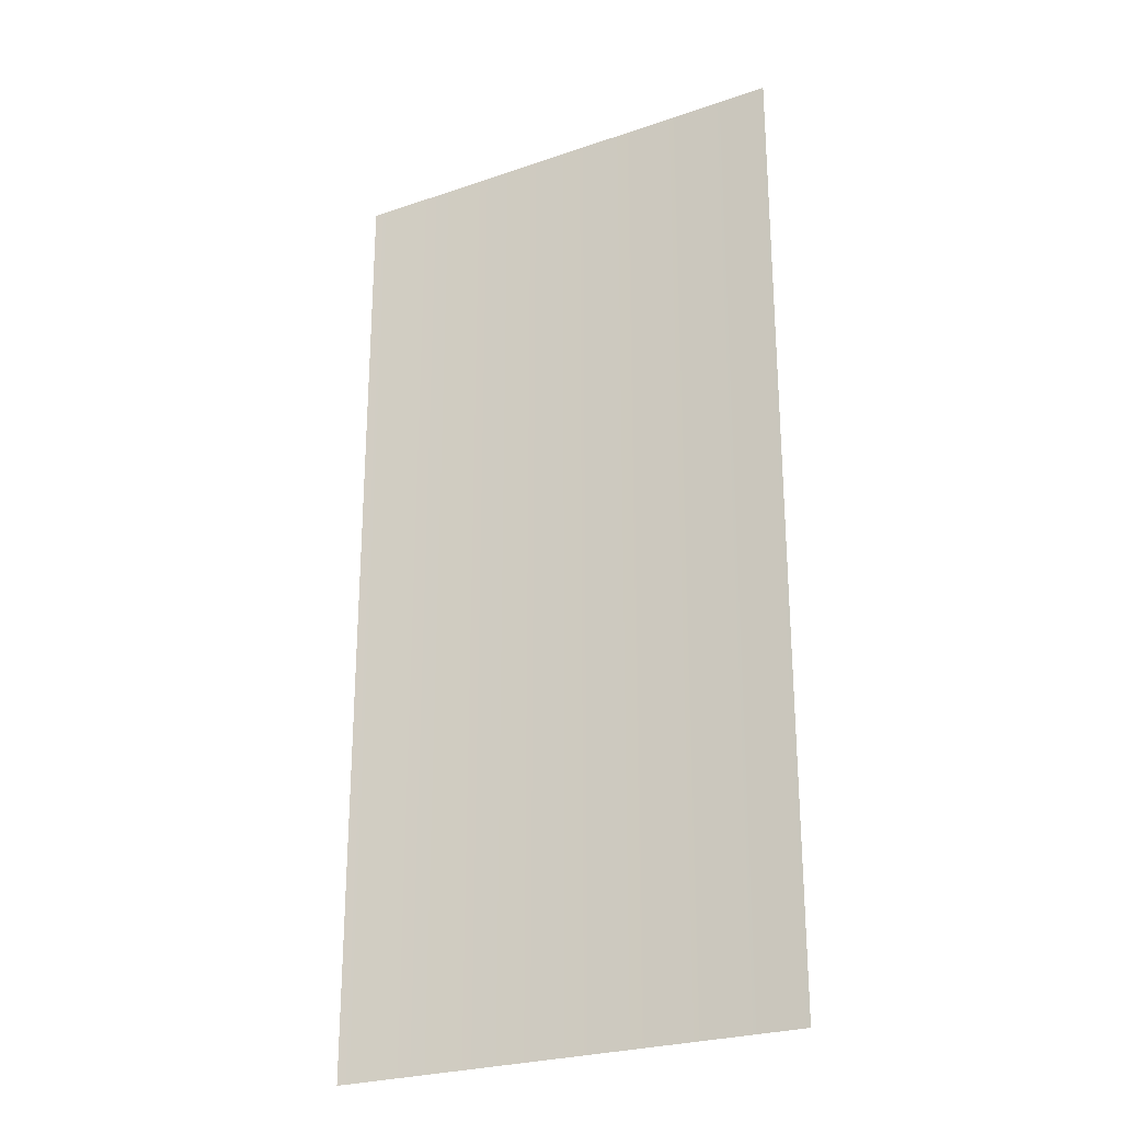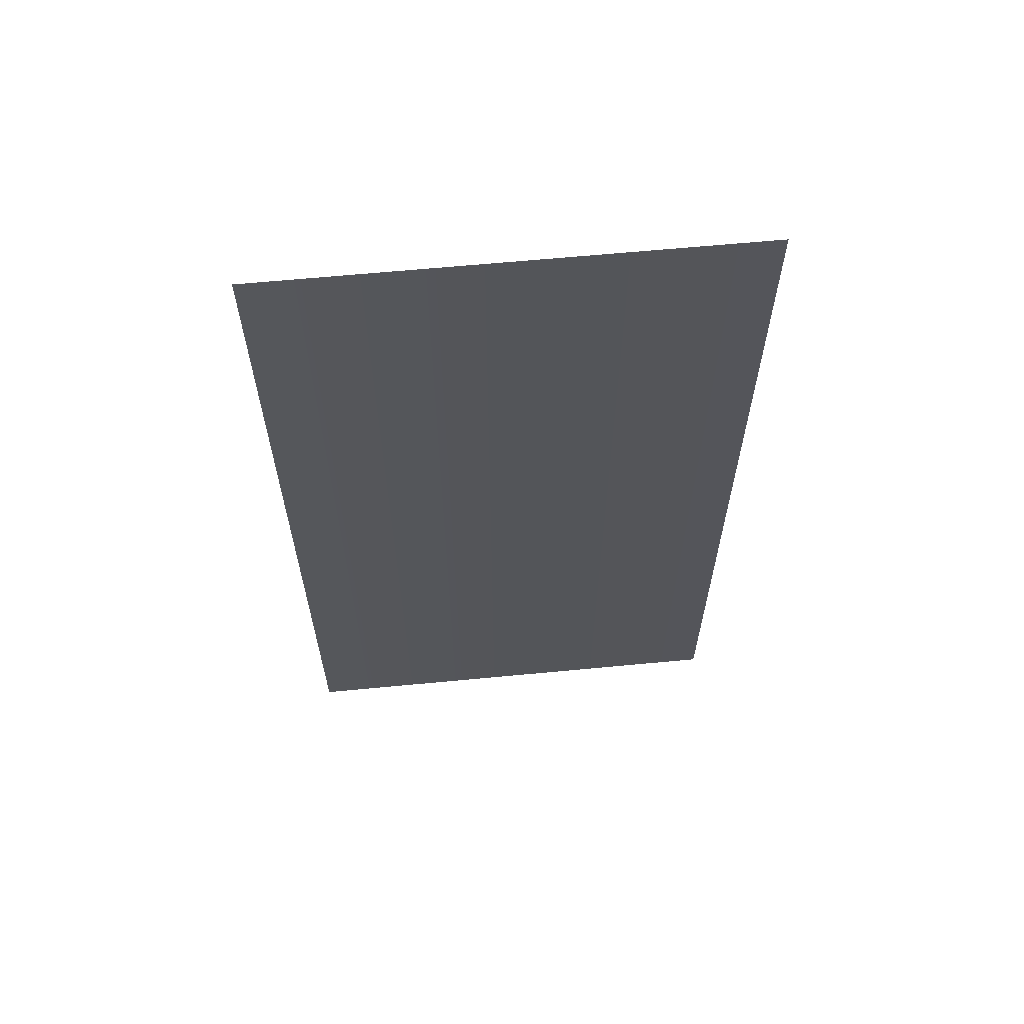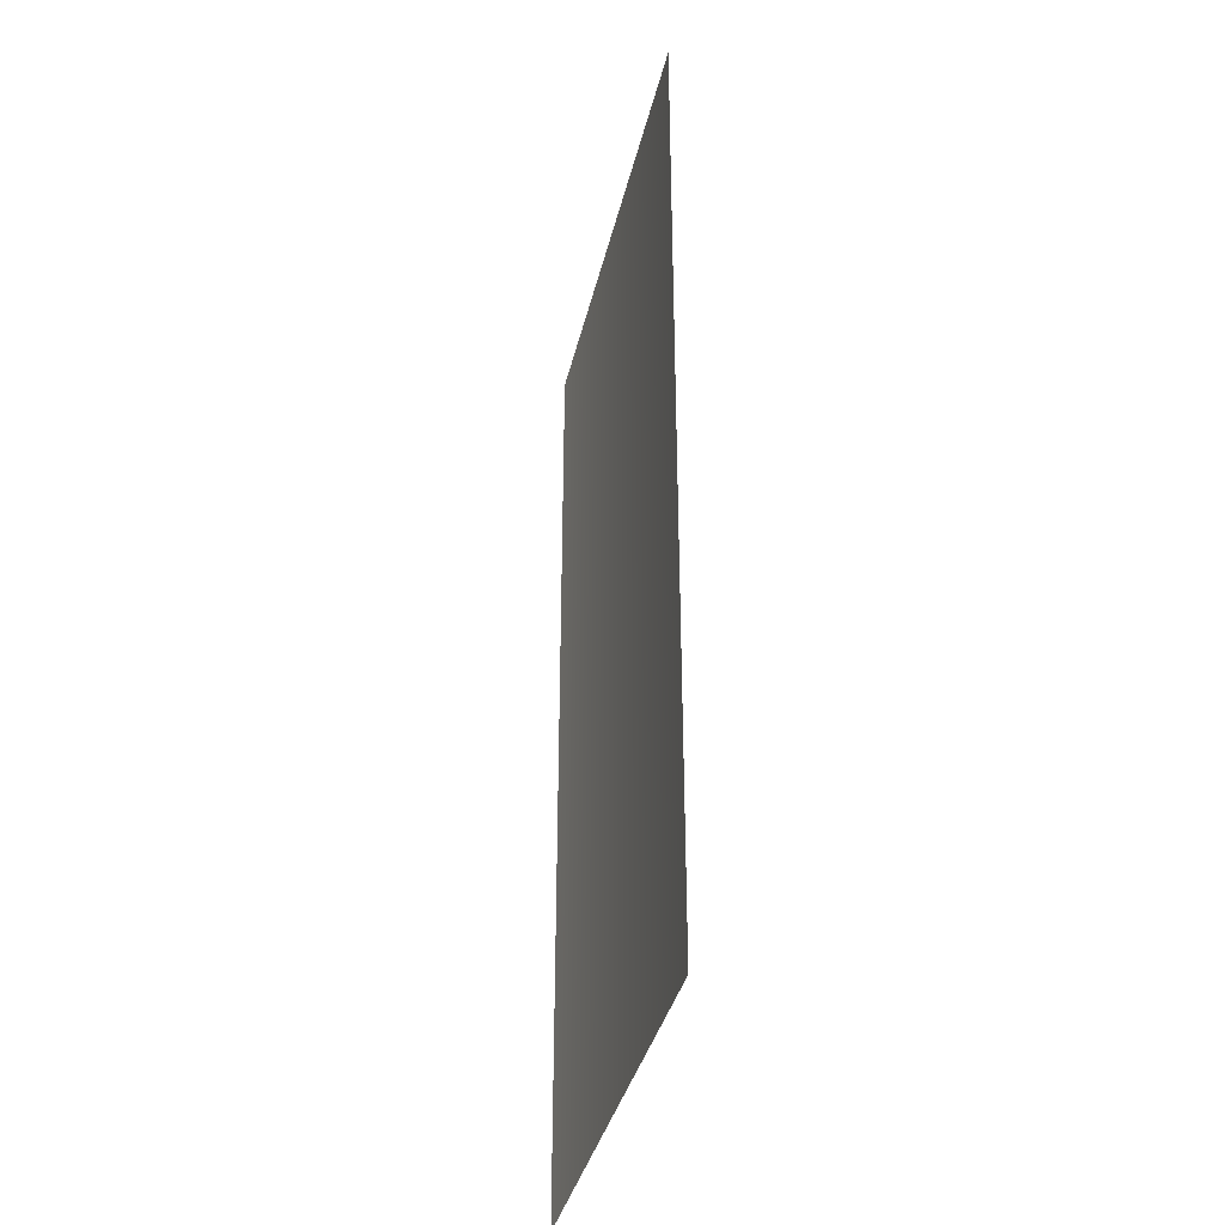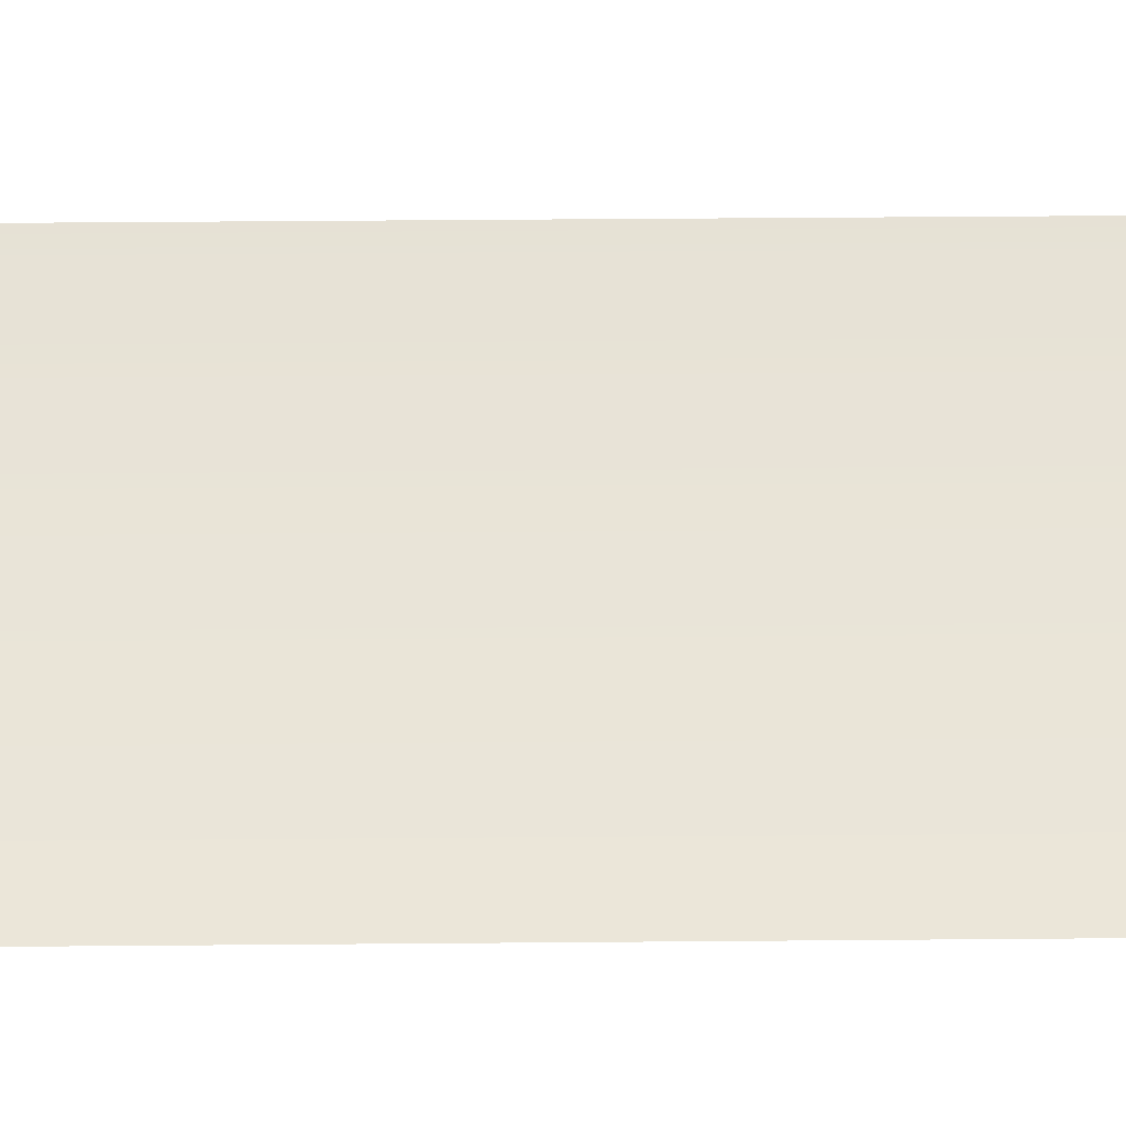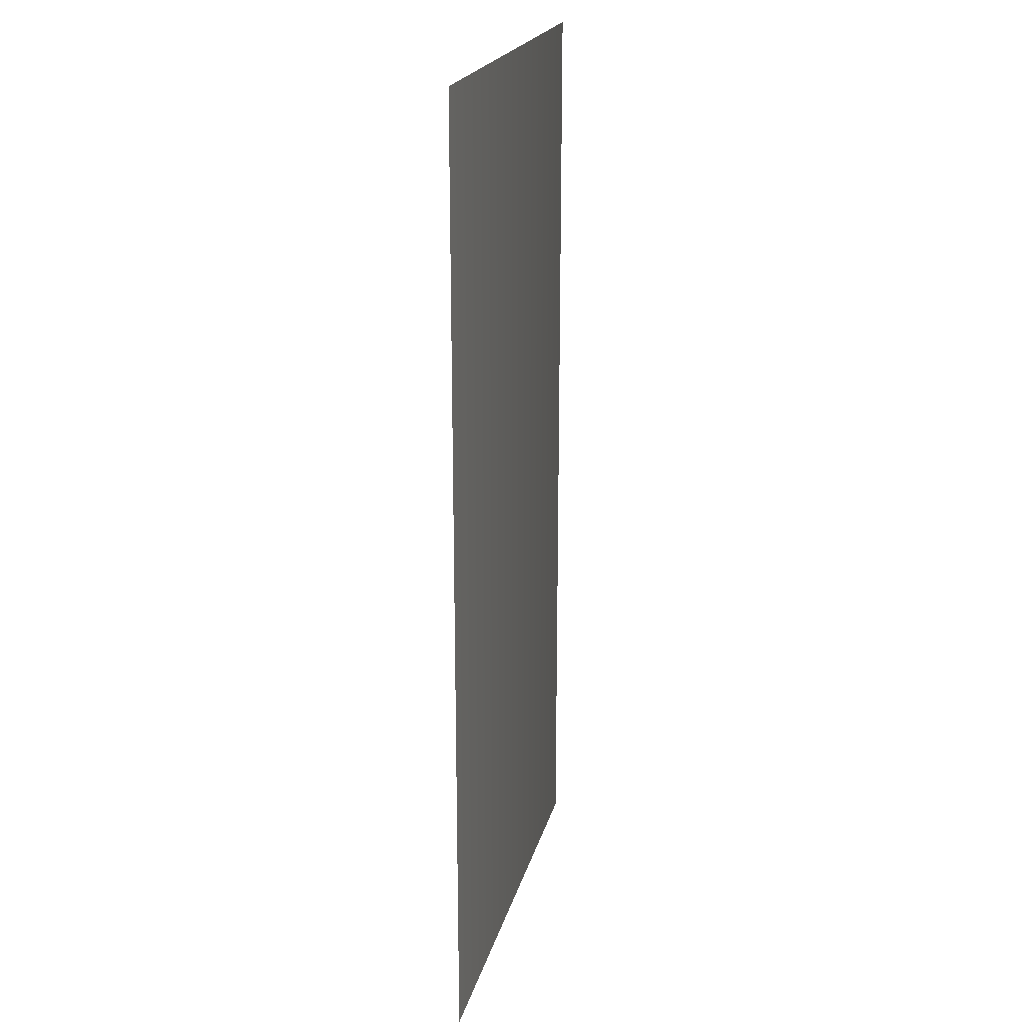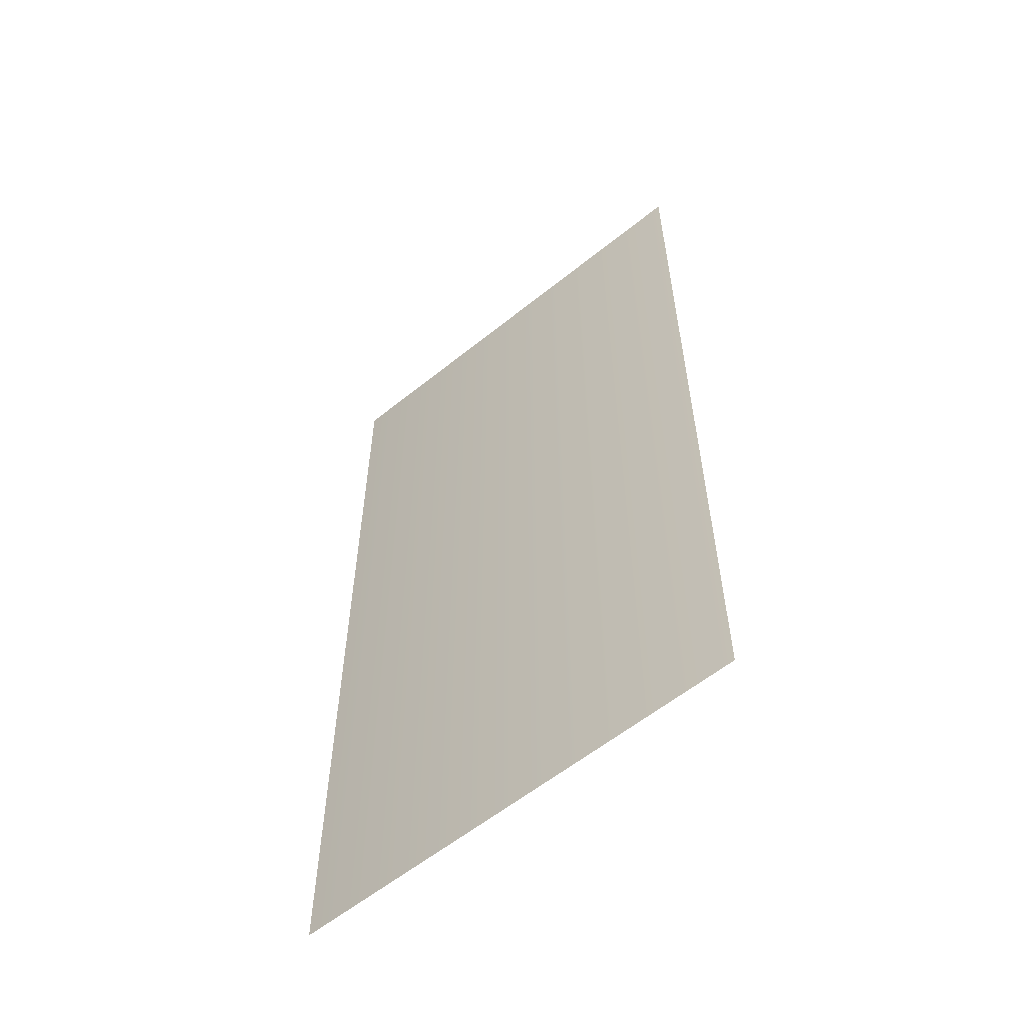
<metadata>
{"format":"obj","ext":"obj","renderer":"f3d","projection":"perspective","resolution":1024,"background":"white","views":[{"elev":-25.7,"azim":-160.8,"up":"+Z"},{"elev":64.1,"azim":165.0,"up":"+Z"},{"elev":-36.8,"azim":-112.3,"up":"+Z"},{"elev":54.7,"azim":89.5,"up":"+Y"},{"elev":20.9,"azim":-86.0,"up":"+Z"},{"elev":-58.9,"azim":30.2,"up":"+Z"}]}
</metadata>
<code>
o mesh50/mesh50-geometry/material_2/component_2#mesh50-geometry
v -0.03059 -0.3591 0.6867
v -0.03059 -0.3591 0.8601
v 0.05288 -0.3731 0.6867
v 0.05288 -0.3731 0.8601
v 0.05288 -0.3731 0.6867
v -0.03059 -0.3591 0.8601
v 0.05288 -0.3731 0.6867
v -0.03059 -0.3591 0.8601
v -0.03059 -0.3591 0.6867
v -0.03059 -0.3591 0.8601
v 0.05288 -0.3731 0.6867
v 0.05288 -0.3731 0.8601
f 1 2 3
f 4 5 6
f 7 8 9
f 10 11 12

</code>
